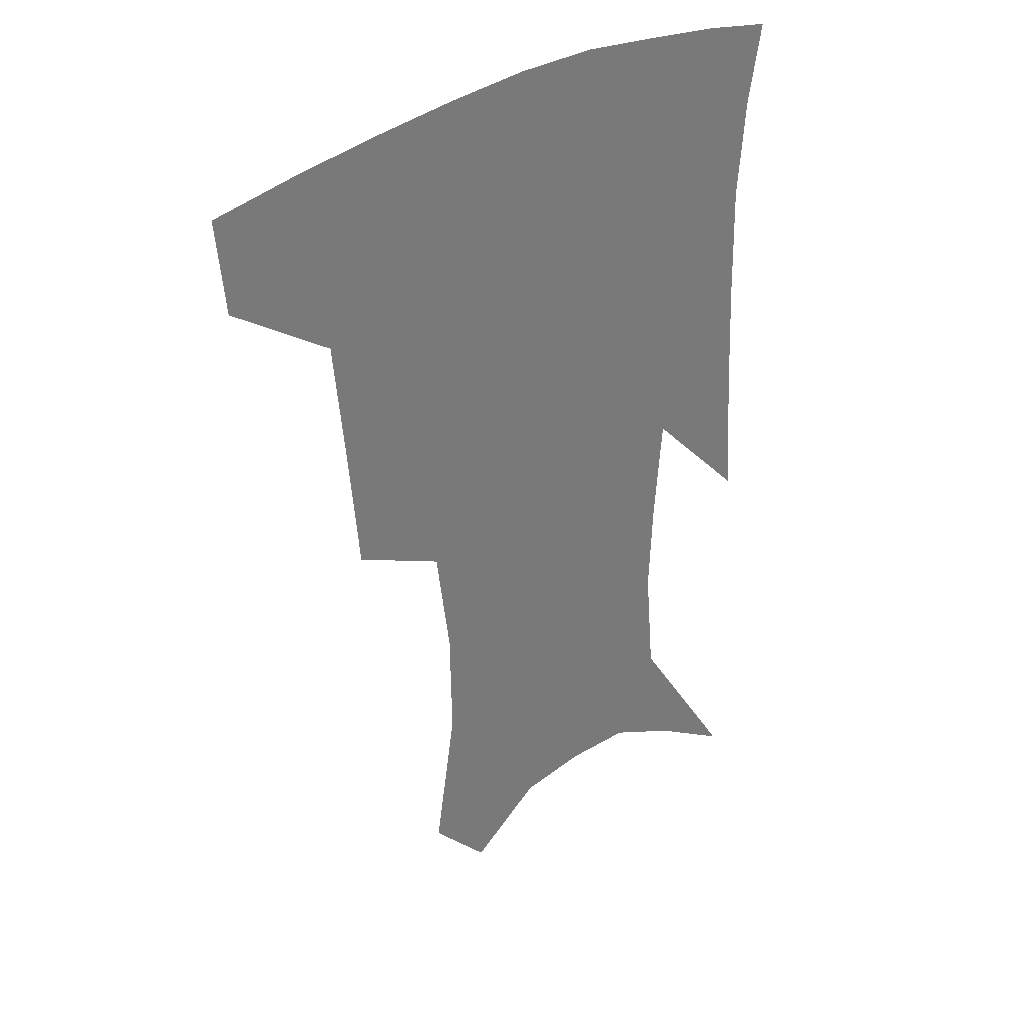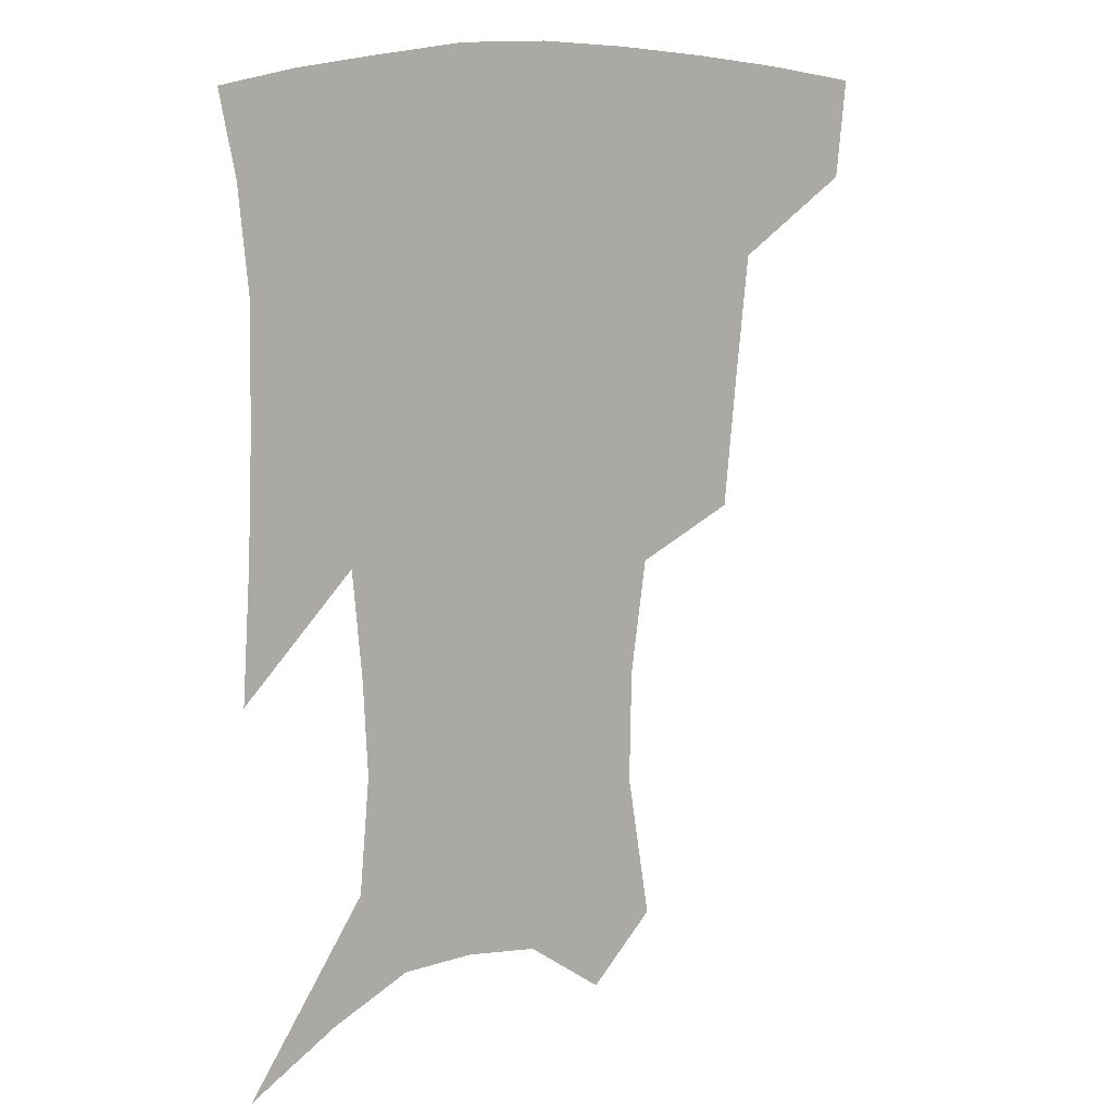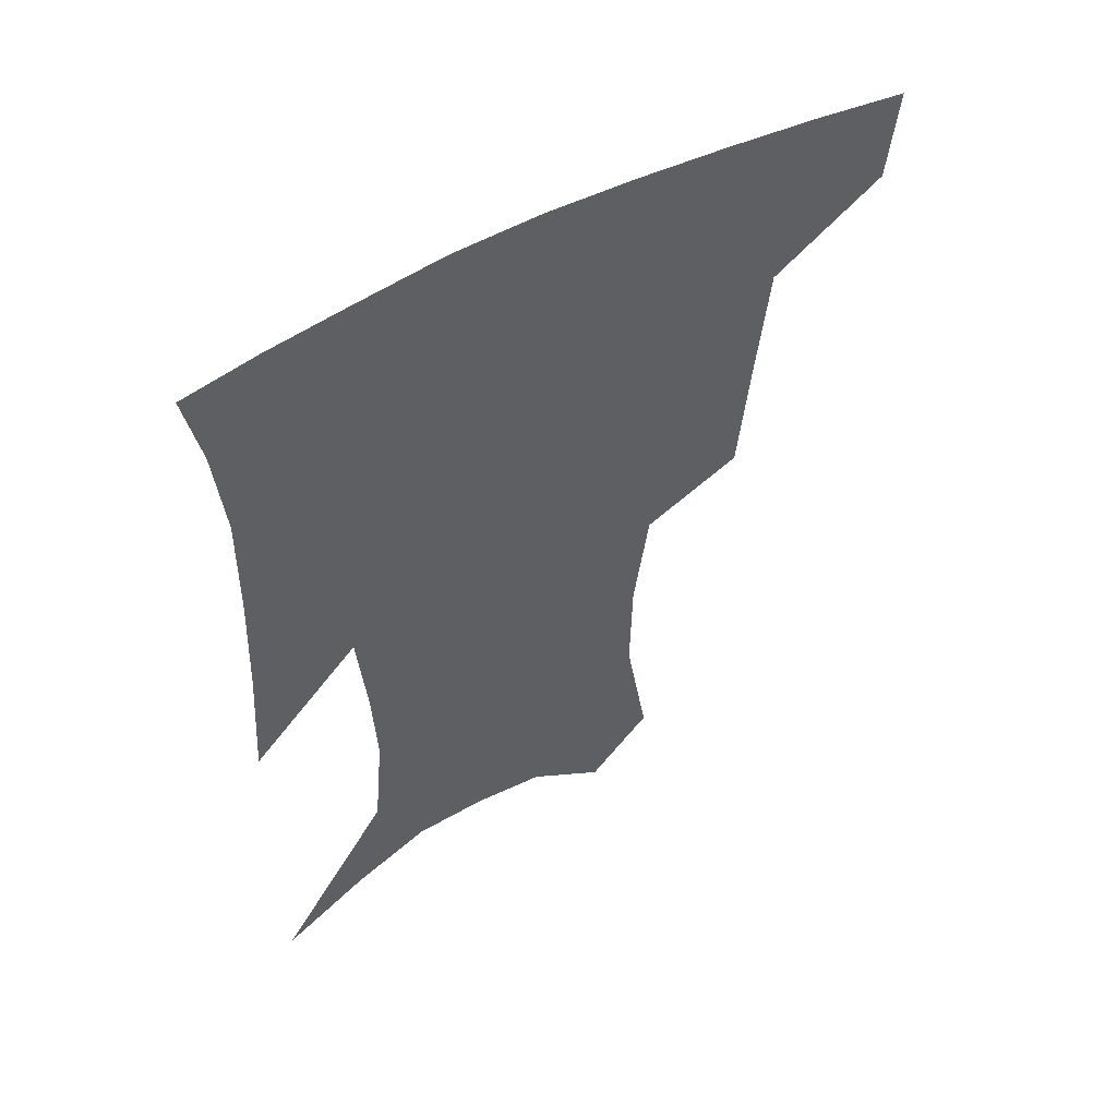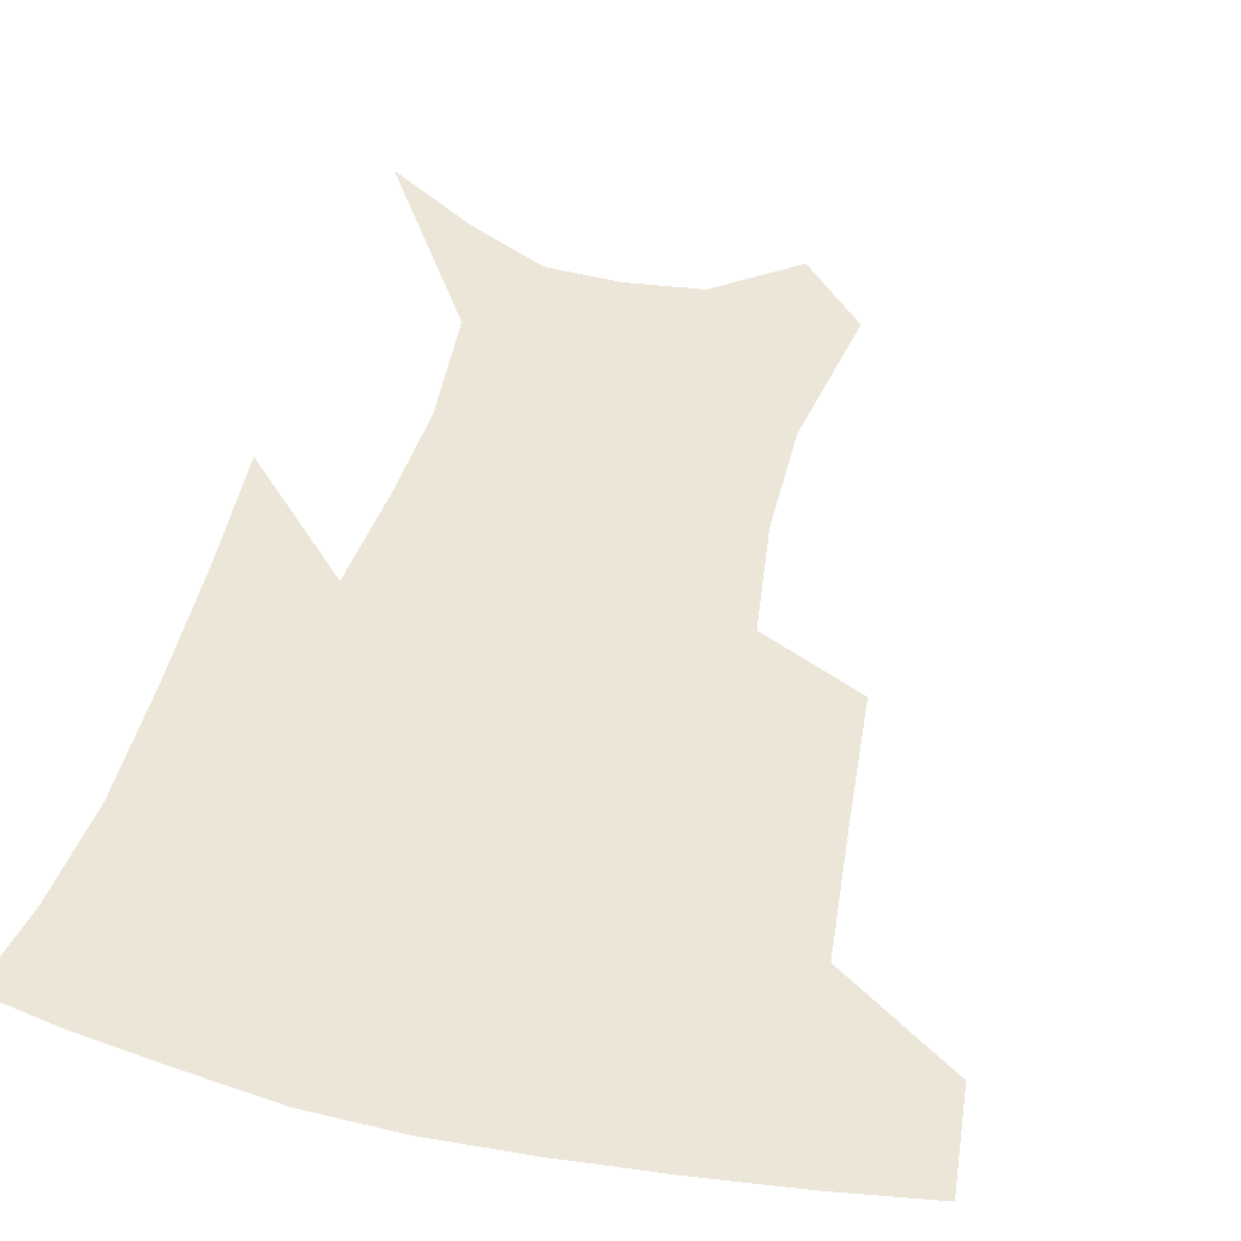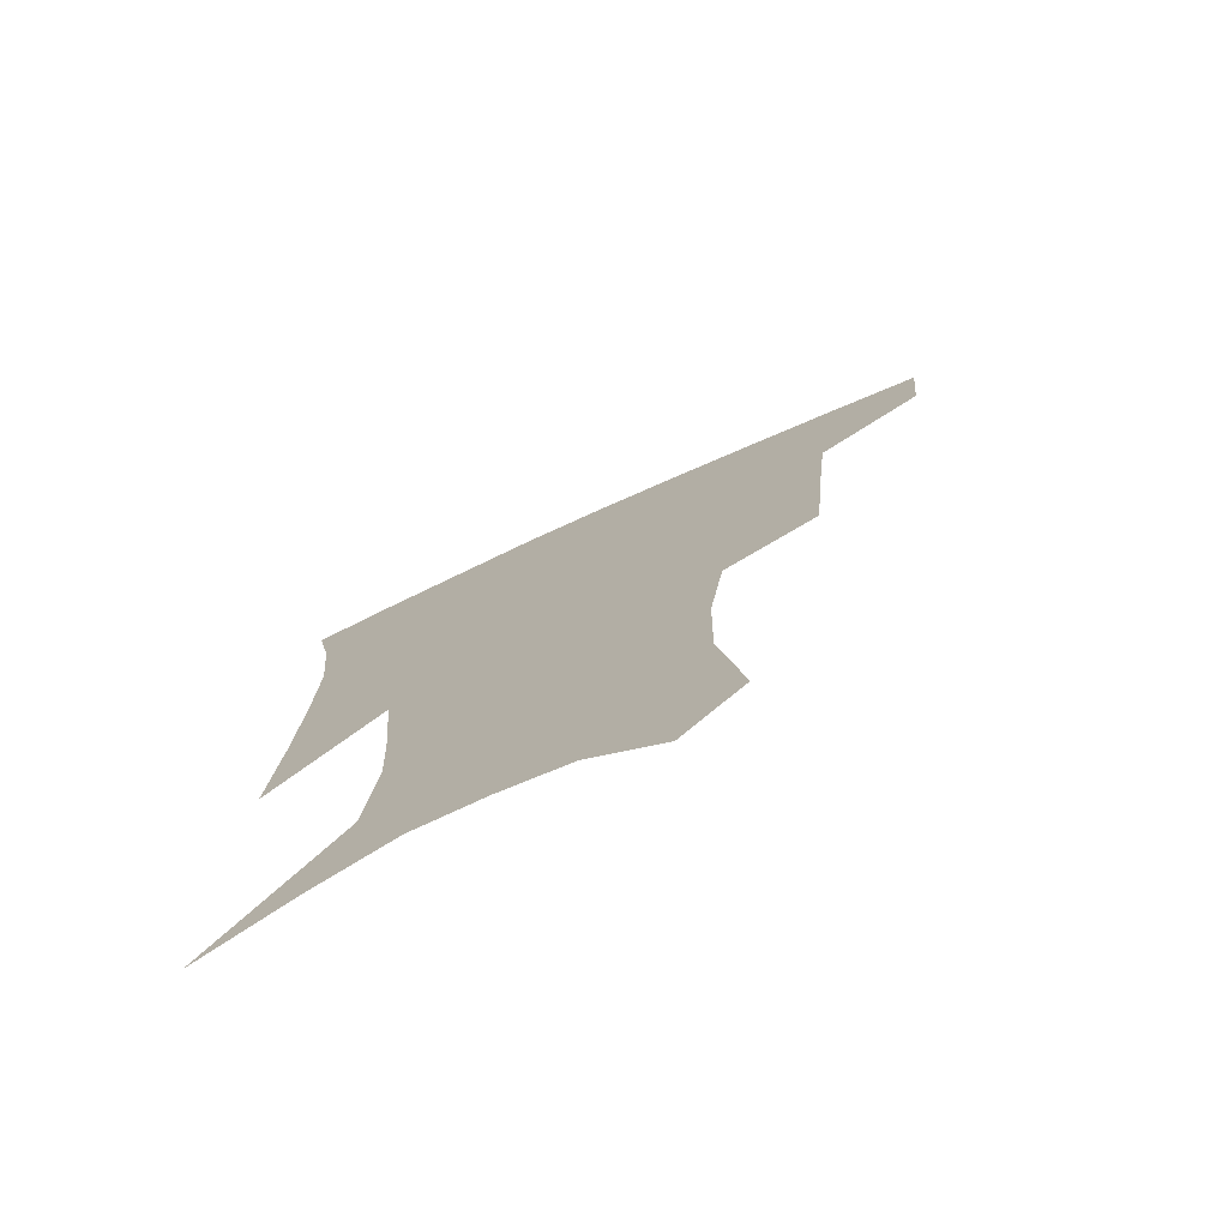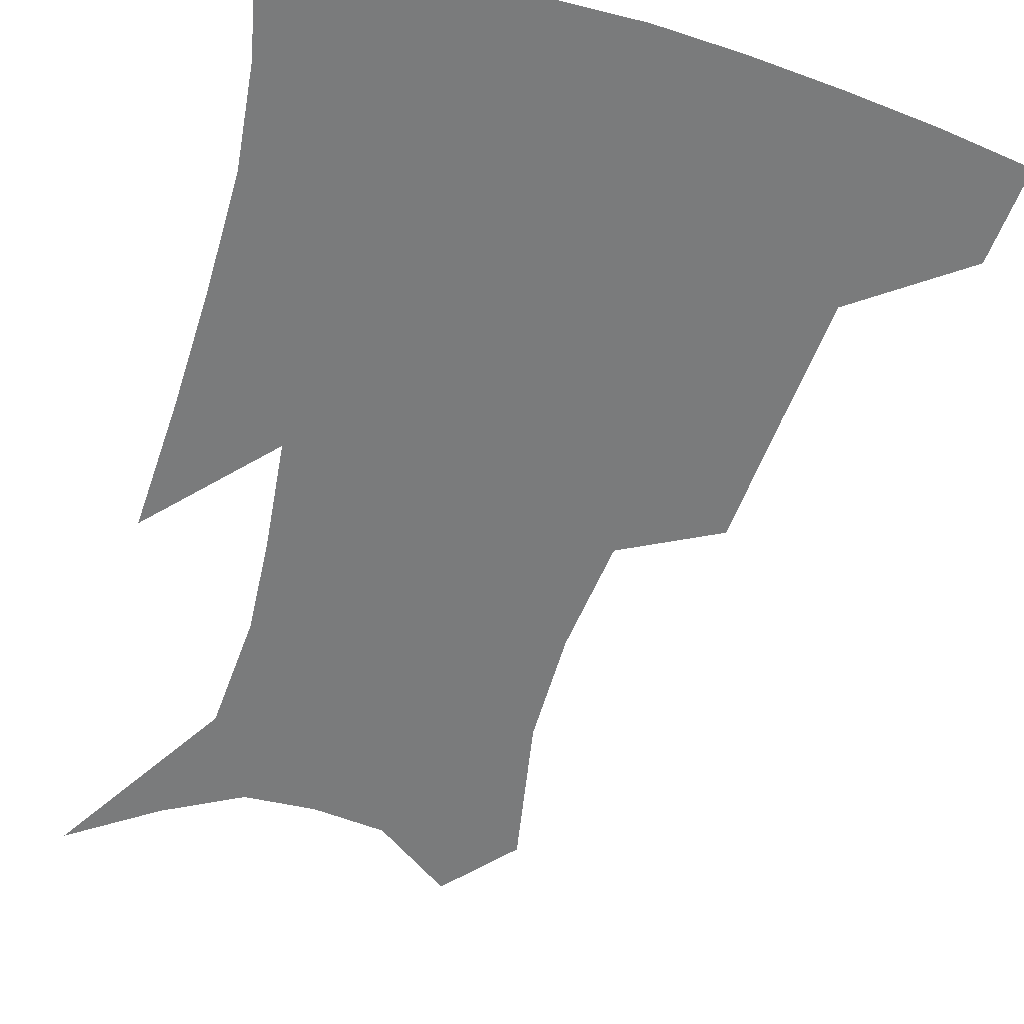
<metadata>
{"format":"obj","ext":"obj","renderer":"f3d","projection":"perspective","resolution":1024,"background":"white","views":[{"elev":33.8,"azim":-41.0,"up":"+Y"},{"elev":12.5,"azim":148.5,"up":"+Y"},{"elev":55.0,"azim":150.0,"up":"+Y"},{"elev":46.2,"azim":-165.4,"up":"+Z"},{"elev":-76.1,"azim":-155.6,"up":"+Y"},{"elev":-58.3,"azim":164.9,"up":"+Z"}]}
</metadata>
<code>
v 461.7 382.7 0
v 458.7 413.2 0
v 504.1 278.6 0
v 500.3 320 0
v 496.3 358.9 0
v 492.1 389.3 0
v 487.7 417.9 0
v 532.9 144.6 0
v 540.3 191.6 0
v 539.7 227.5 0
v 534.8 263.7 0
v 529.1 299.8 0
v 526.3 335.9 0
v 523.2 365.8 0
v 519.7 393.4 0
v 516.4 421.5 0
v 552.8 123 0
v 560.3 175 0
v 560.4 207.8 0
v 559.2 246.3 0
v 555.3 277.1 0
v 553 313.3 0
v 551.3 343.8 0
v 550 371.2 0
v 547.4 396.8 0
v 544.6 424.3 0
v 577 140.8 0
v 579.9 183.8 0
v 579.7 218.2 0
v 578.1 250.7 0
v 575.9 282.2 0
v 575.1 317.6 0
v 574.8 346.3 0
v 575 373.5 0
v 574.6 398.5 0
v 572.4 426 0
v 600.1 143.6 0
v 598.5 184.7 0
v 598.1 218.5 0
v 597.4 254.8 0
v 597.2 289 0
v 597 319.5 0
v 597.9 348.1 0
v 599.2 374.4 0
v 600.5 398.5 0
v 599.8 425.7 0
v 623 142.7 0
v 618.3 177.4 0
v 615.8 219.5 0
v 616.7 250.3 0
v 618.6 281.1 0
v 618.8 314.2 0
v 619.6 347.7 0
v 622.5 372.2 0
v 625.4 397.3 0
v 628.3 422.2 0
v 647.9 130.1 0
v 638.2 170.9 0
v 634.9 208.3 0
v 636.2 238.6 0
v 639.1 273.4 0
v 640.2 308.1 0
v 641.9 339.4 0
v 645.6 366.7 0
v 649.3 394.5 0
v 653.9 418.8 0
v 676.2 111.8 0
v 675 236 0
v 672 278.9 0
v 670.3 317.6 0
v 669.5 355.5 0
v 672.5 388.1 0
v 677.4 414.2 0
v 691 451 0
f 5 6 1
f 1 6 2
f 6 7 2
f 11 12 3
f 3 12 4
f 12 13 4
f 4 13 5
f 13 14 5
f 5 14 6
f 14 15 6
f 6 15 7
f 15 16 7
f 17 18 8
f 8 18 9
f 18 19 9
f 9 19 10
f 19 20 10
f 10 20 11
f 20 21 11
f 11 21 12
f 21 22 12
f 12 22 13
f 22 23 13
f 13 23 14
f 23 24 14
f 14 24 15
f 24 25 15
f 15 25 16
f 25 26 16
f 17 27 18
f 27 28 18
f 18 28 19
f 28 29 19
f 19 29 20
f 29 30 20
f 20 30 21
f 30 31 21
f 21 31 22
f 31 32 22
f 22 32 23
f 32 33 23
f 23 33 24
f 33 34 24
f 24 34 25
f 34 35 25
f 25 35 26
f 35 36 26
f 27 37 28
f 37 38 28
f 28 38 29
f 38 39 29
f 29 39 30
f 39 40 30
f 30 40 31
f 40 41 31
f 31 41 32
f 41 42 32
f 32 42 33
f 42 43 33
f 33 43 34
f 43 44 34
f 34 44 35
f 44 45 35
f 35 45 36
f 45 46 36
f 37 47 38
f 47 48 38
f 38 48 39
f 48 49 39
f 39 49 40
f 49 50 40
f 40 50 41
f 50 51 41
f 41 51 42
f 51 52 42
f 42 52 43
f 52 53 43
f 43 53 44
f 53 54 44
f 44 54 45
f 54 55 45
f 45 55 46
f 55 56 46
f 47 57 48
f 57 58 48
f 48 58 49
f 58 59 49
f 49 59 50
f 59 60 50
f 50 60 51
f 60 61 51
f 51 61 52
f 61 62 52
f 52 62 53
f 62 63 53
f 53 63 54
f 63 64 54
f 54 64 55
f 64 65 55
f 55 65 56
f 65 66 56
f 57 67 58
f 61 68 62
f 68 69 62
f 62 69 63
f 69 70 63
f 63 70 64
f 70 71 64
f 64 71 65
f 71 72 65
f 65 72 66
f 72 73 66

</code>
